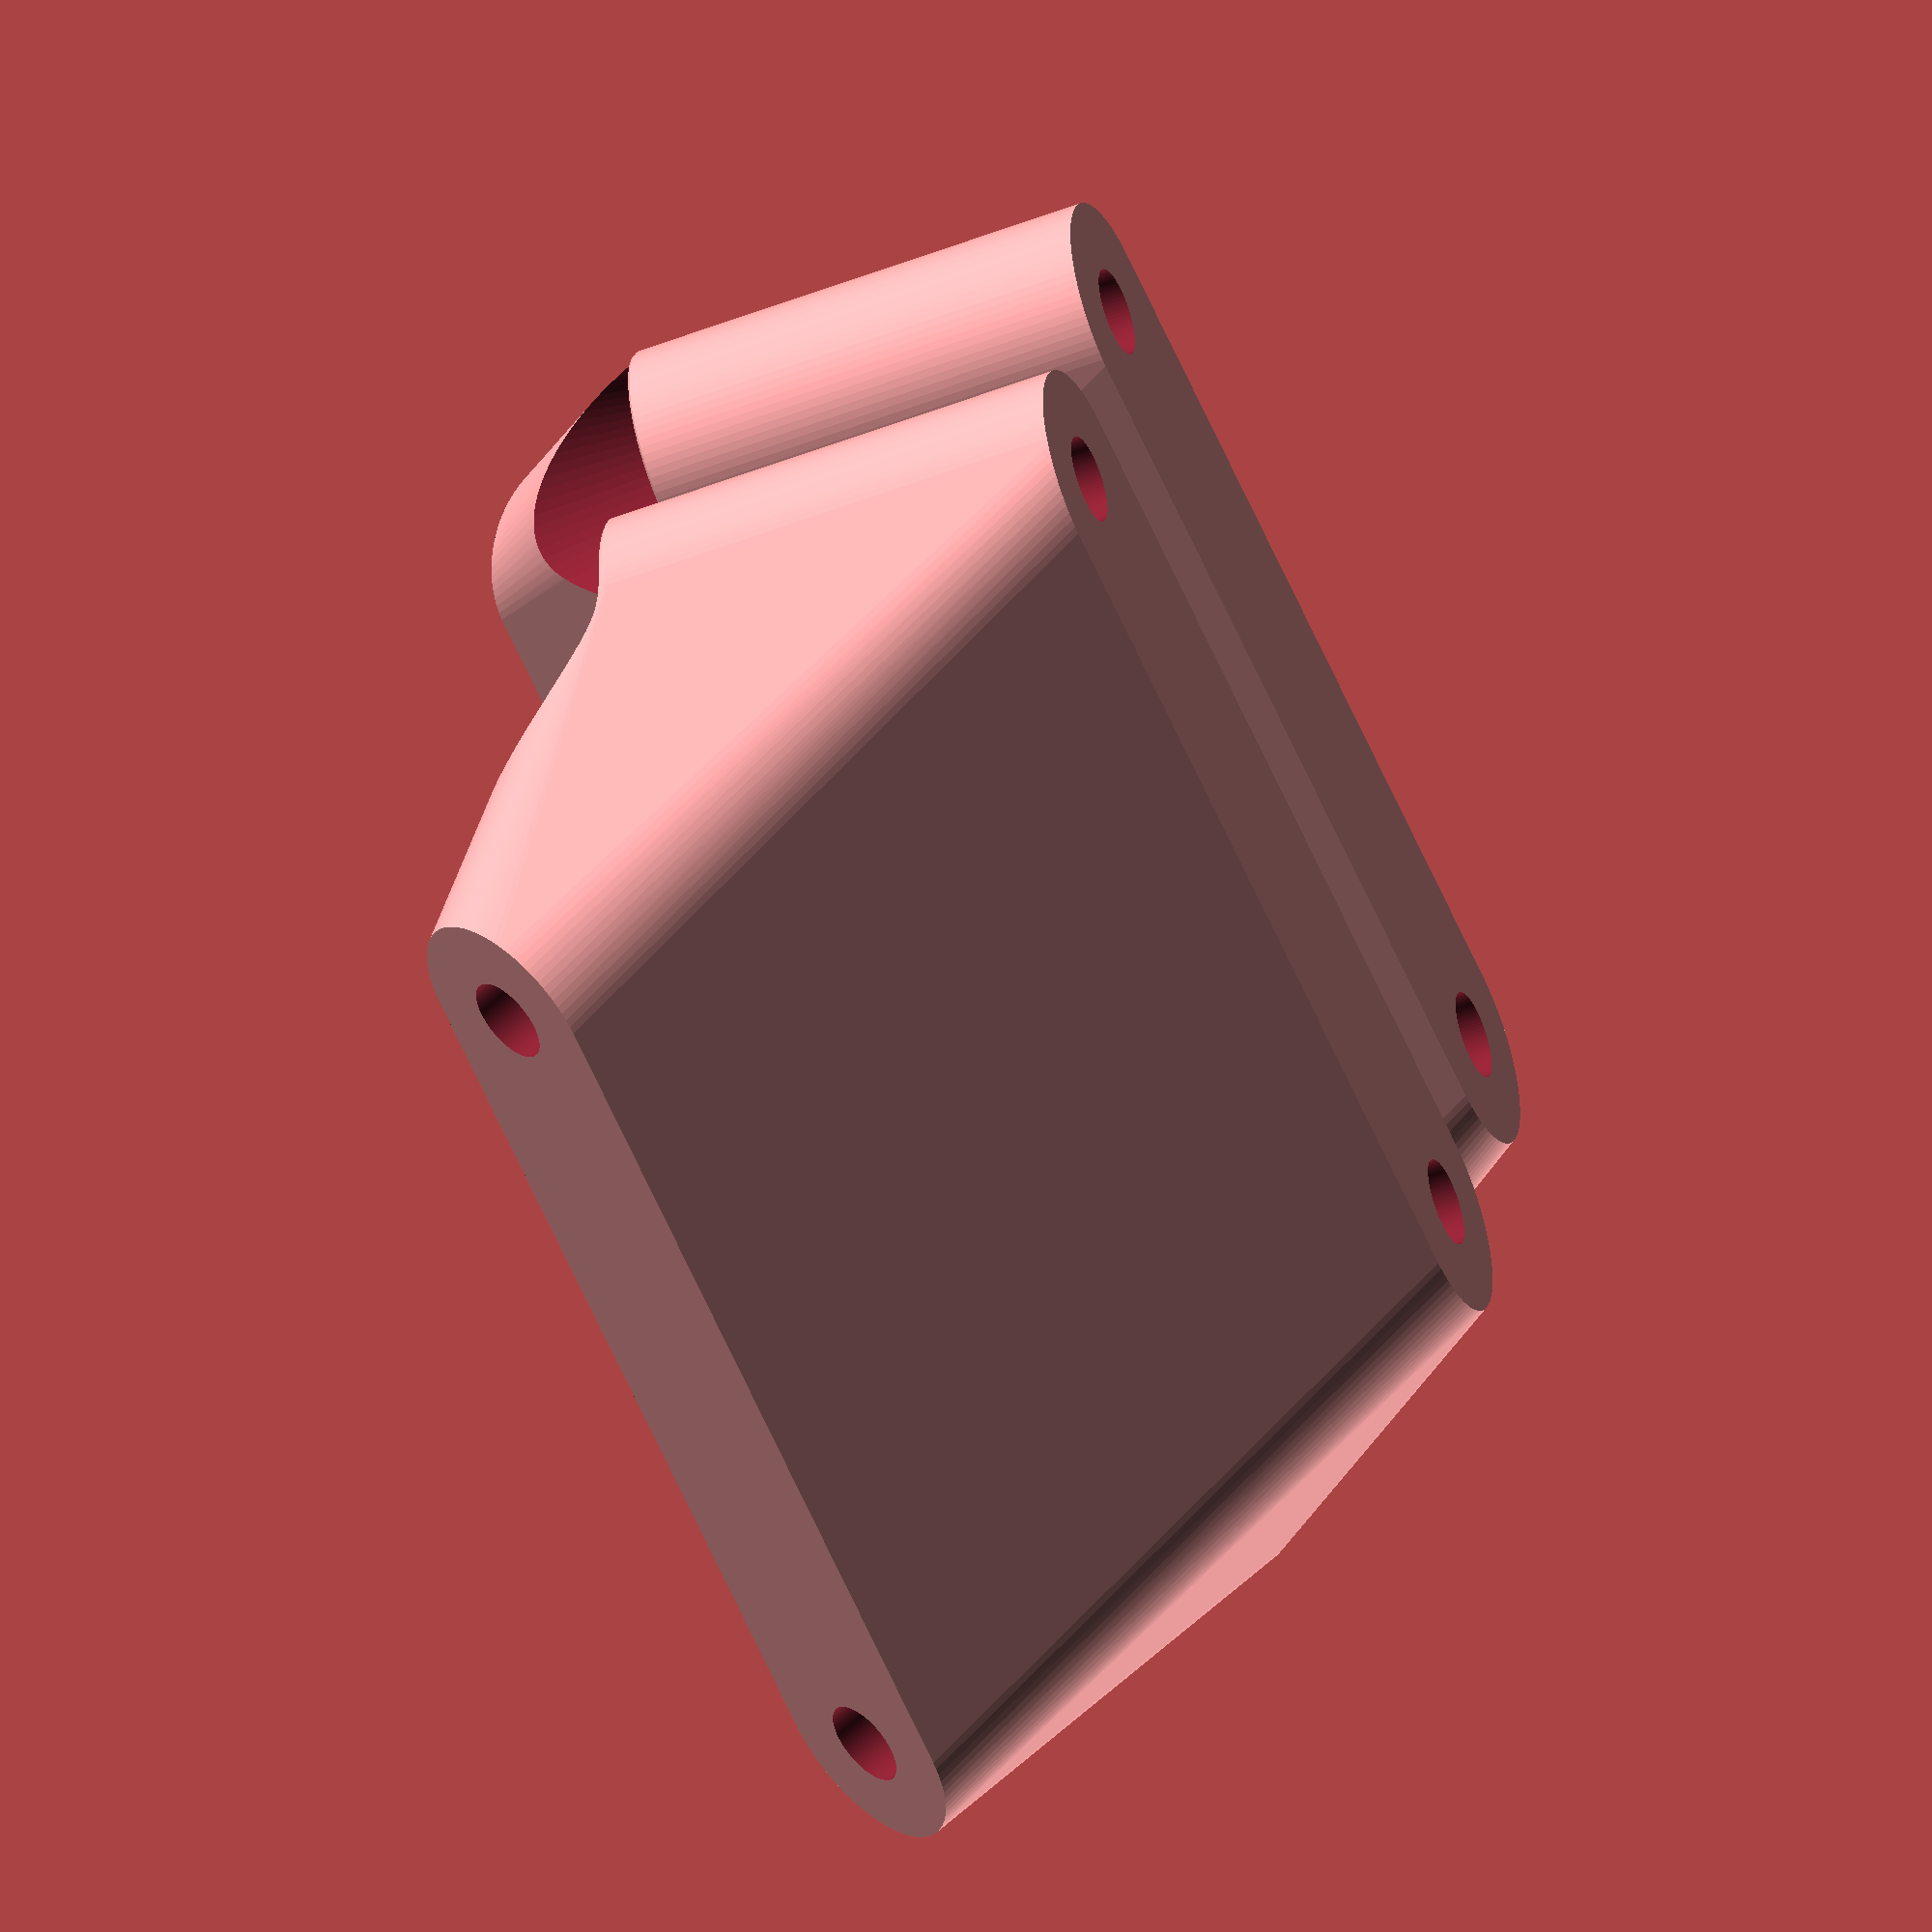
<openscad>
$fn=90;
bolt_gap=65;
bolt=6.5;

seat_bolt=35;
bottle_bolt=35;
seat_to_pivot=30;
bottle_to_pivot=30;
angle=45;

wall=5;

od=bolt+wall*2;
pad=0.1;

bolt_head=16;
bolt_head_height=50;
bolt_head_d2=bolt_head+bolt_head_height/2;

collision_offset=bolt_head;

manifold=0.1;

module place_bolts() {
	children();
	translate([bolt_gap,0])
	children();
}

module positive() {
	hull()
	positive_unhulled();
}

module positive_unhulled() {
	hull()
	place_bolts()
	cylinder(d=od+manifold,h=seat_bolt);

	
	color("lime")
	place_bottle()
	hull()
	place_bolts()
	cylinder(d=od+manifold,h=bottle_bolt);
}

module place_bottle() {
	translate([collision_offset,0,seat_to_pivot])
	rotate([angle,0])
	translate([0,0,bottle_to_pivot-bottle_bolt])
	children();
}

bolt_extra=100;

module bolts(height,head_height,extra=0) {
	place_bolts()
	translate([0,0,-pad])
	cylinder(d=bolt,h=seat_bolt+pad*2+extra);

	place_bolts()
	translate([0,0,head_height])
	cylinder(d1=bolt_head,d2=bolt_head_d2,h=bolt_head_height);
}

module assembled() {
	difference() {
		positive();

		bolts(seat_bolt,seat_bolt,bolt_extra);

		place_bottle()
		translate([0,0,bottle_bolt+pad])
		mirror([0,0,1])
		bolts(bottle_bolt,bottle_bolt,bolt_extra);
	}
}


assembled();
translate([0,bolt_head*1.5])
mirror([0,1])
assembled();

</openscad>
<views>
elev=228.7 azim=348.2 roll=66.0 proj=o view=wireframe
</views>
